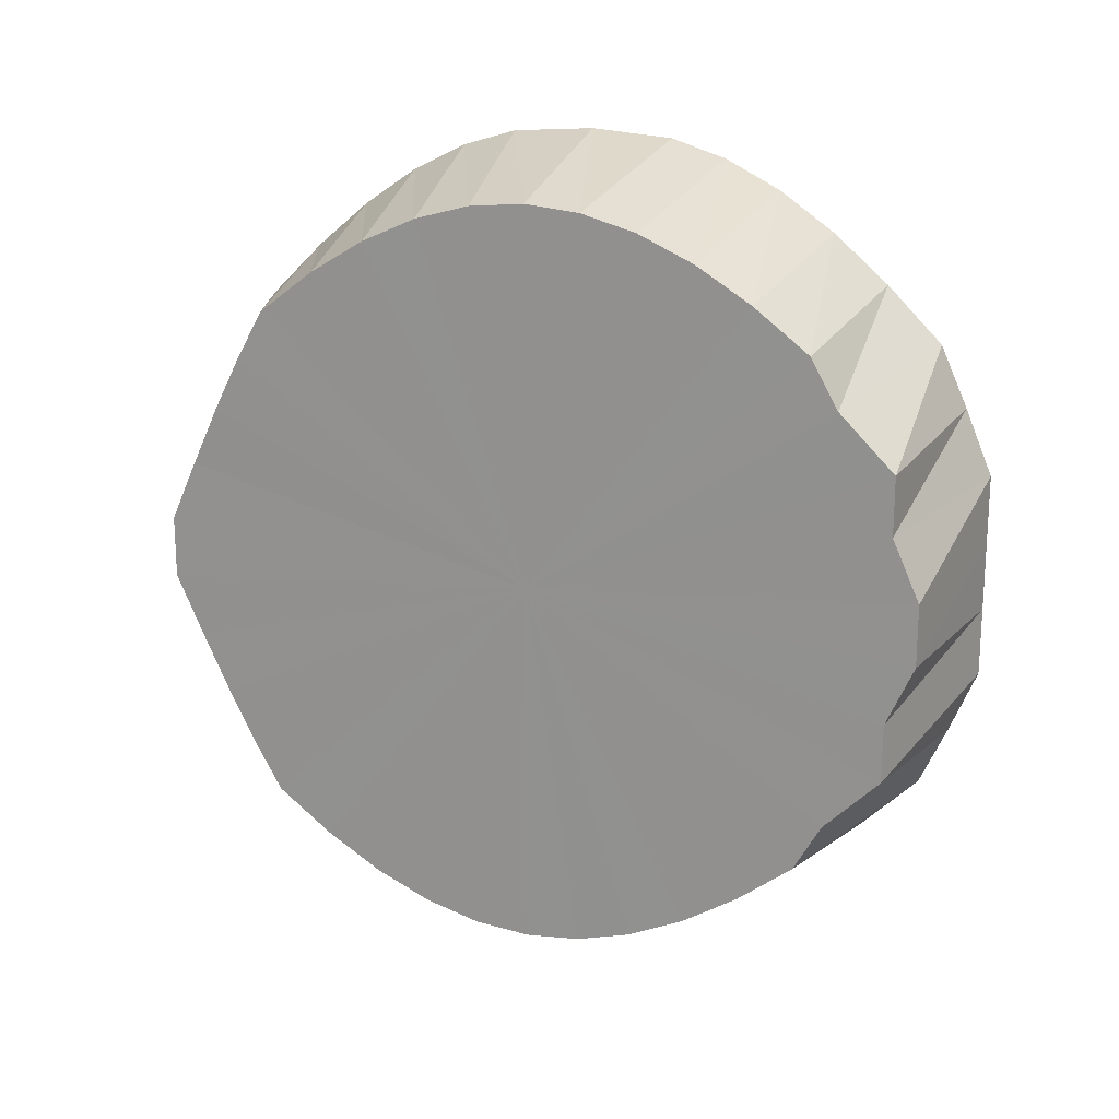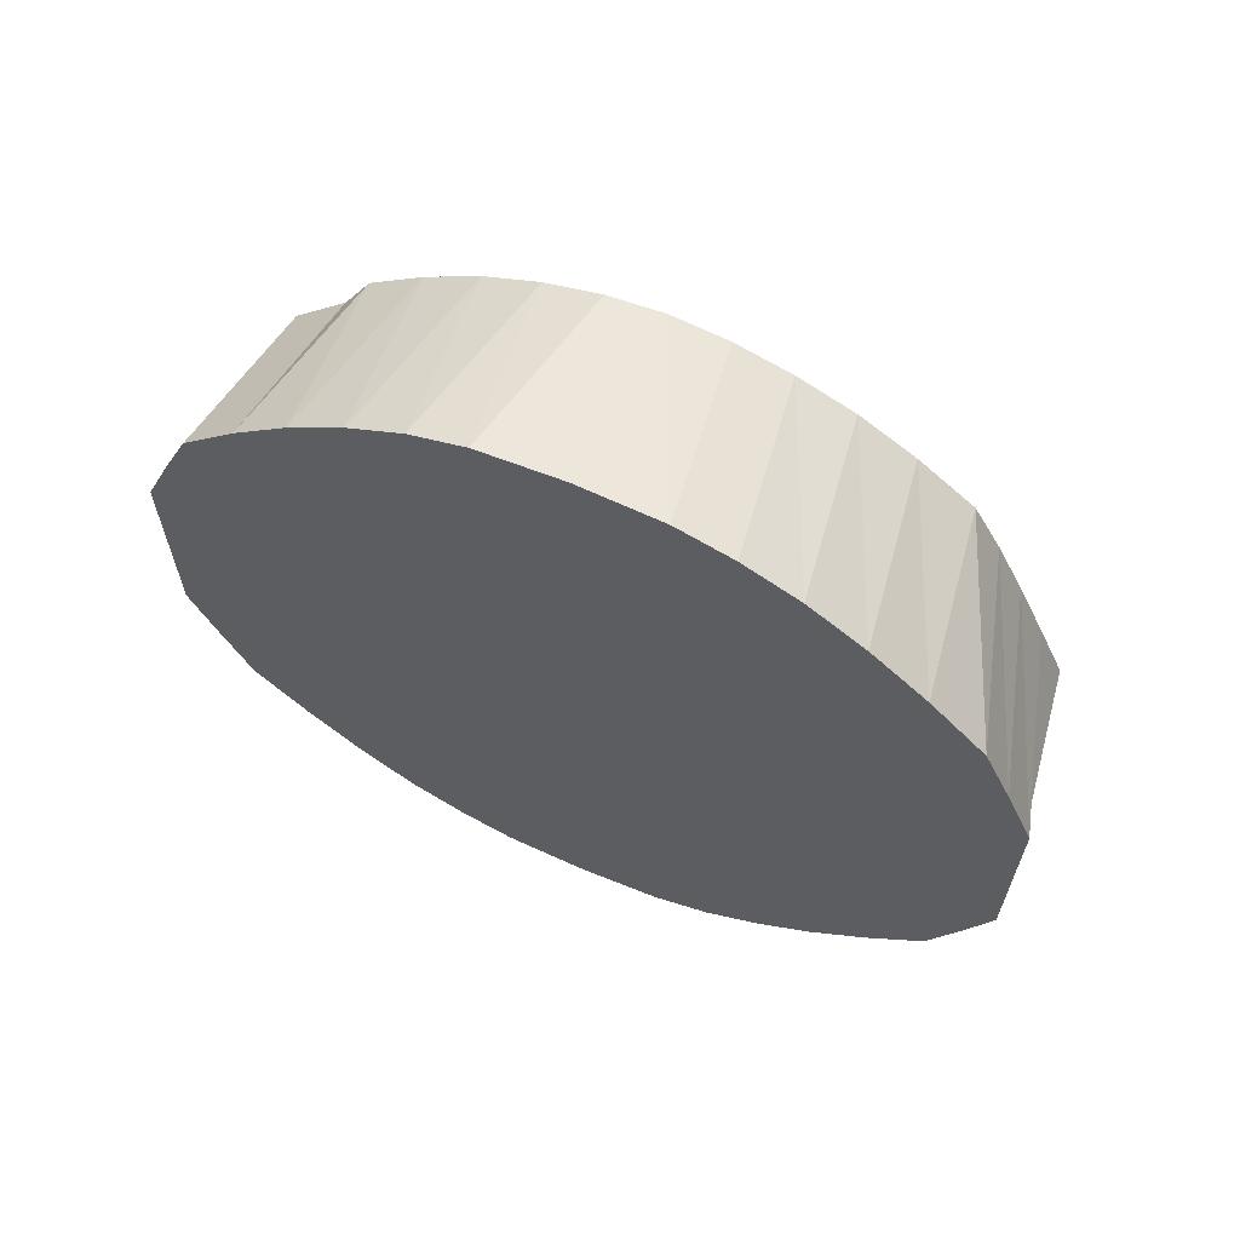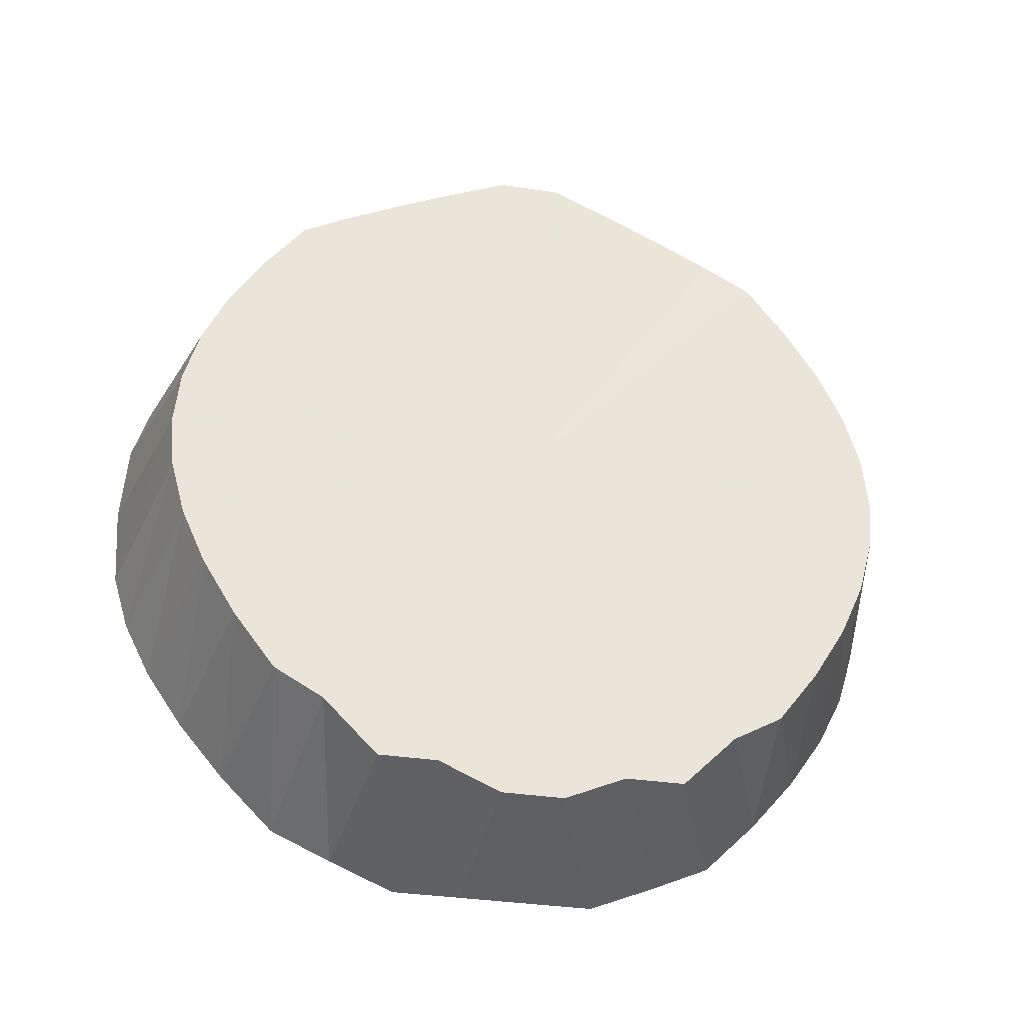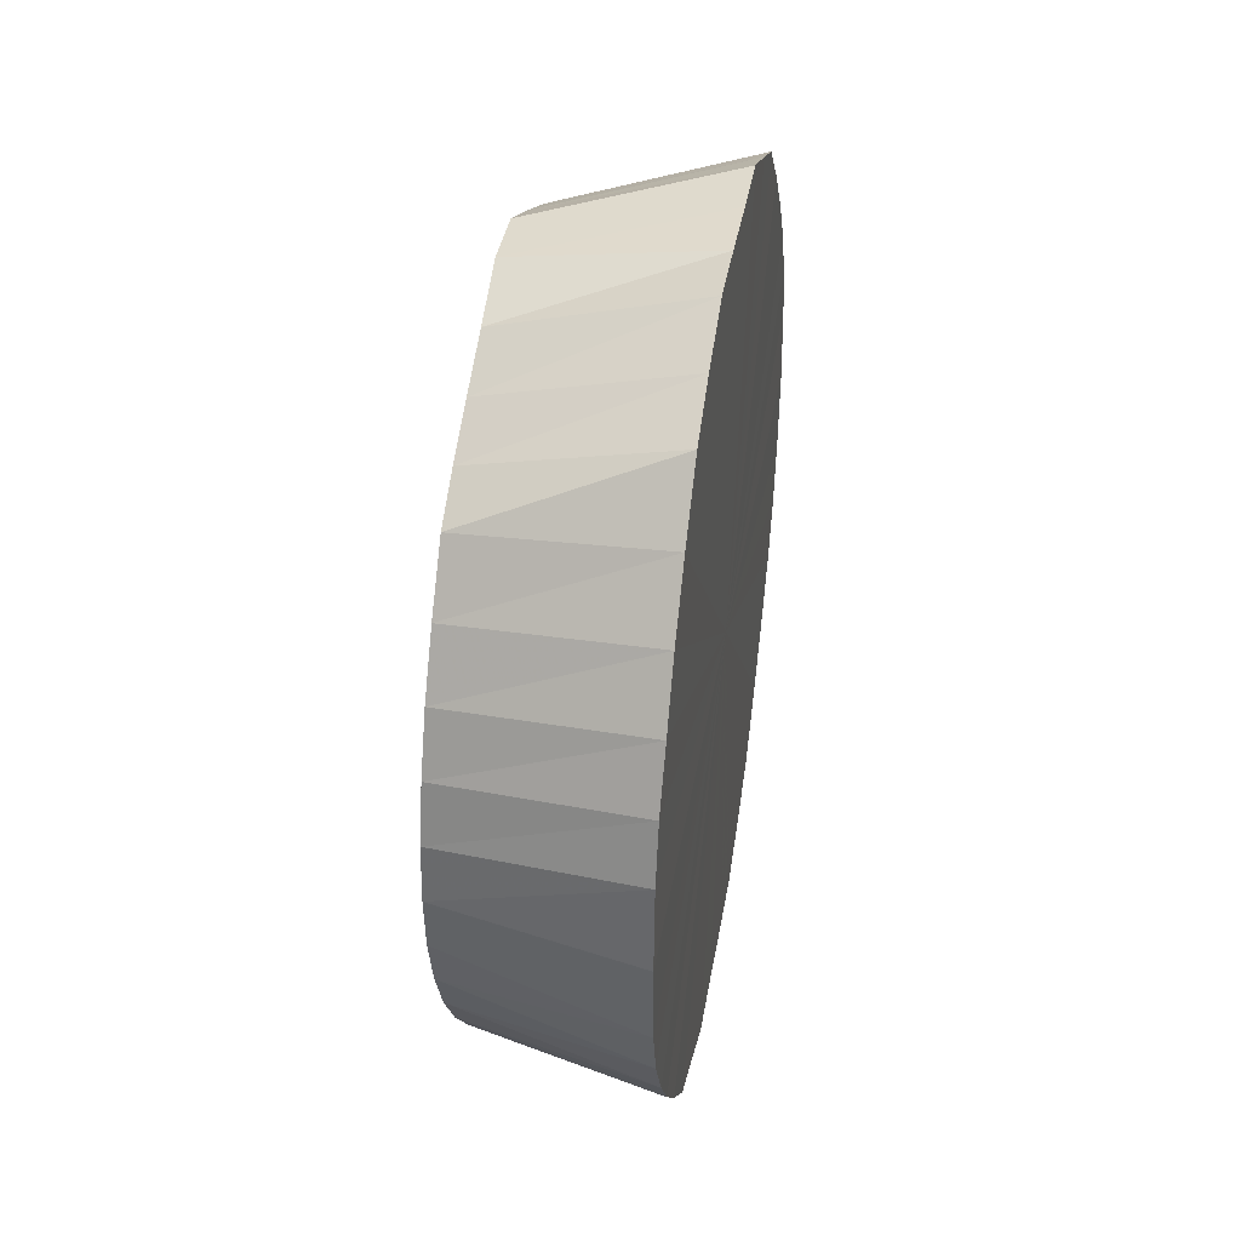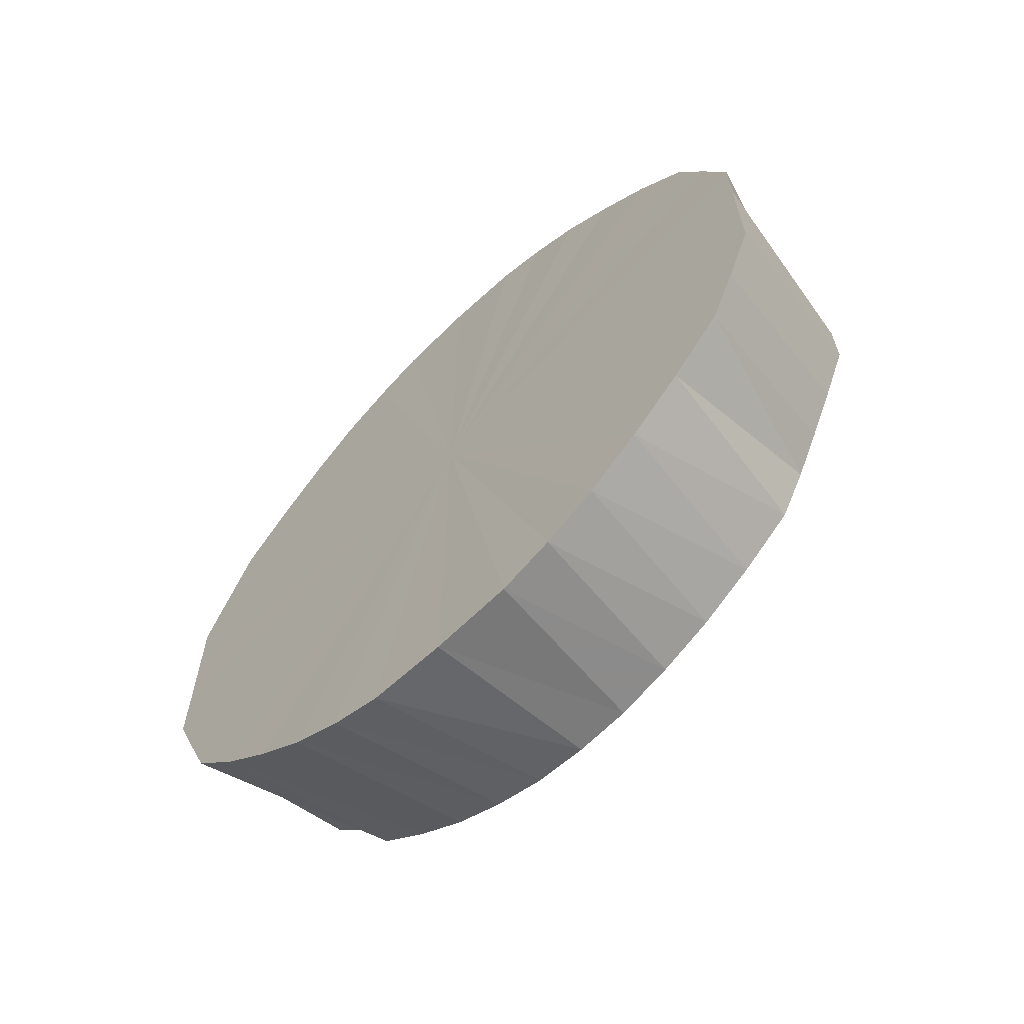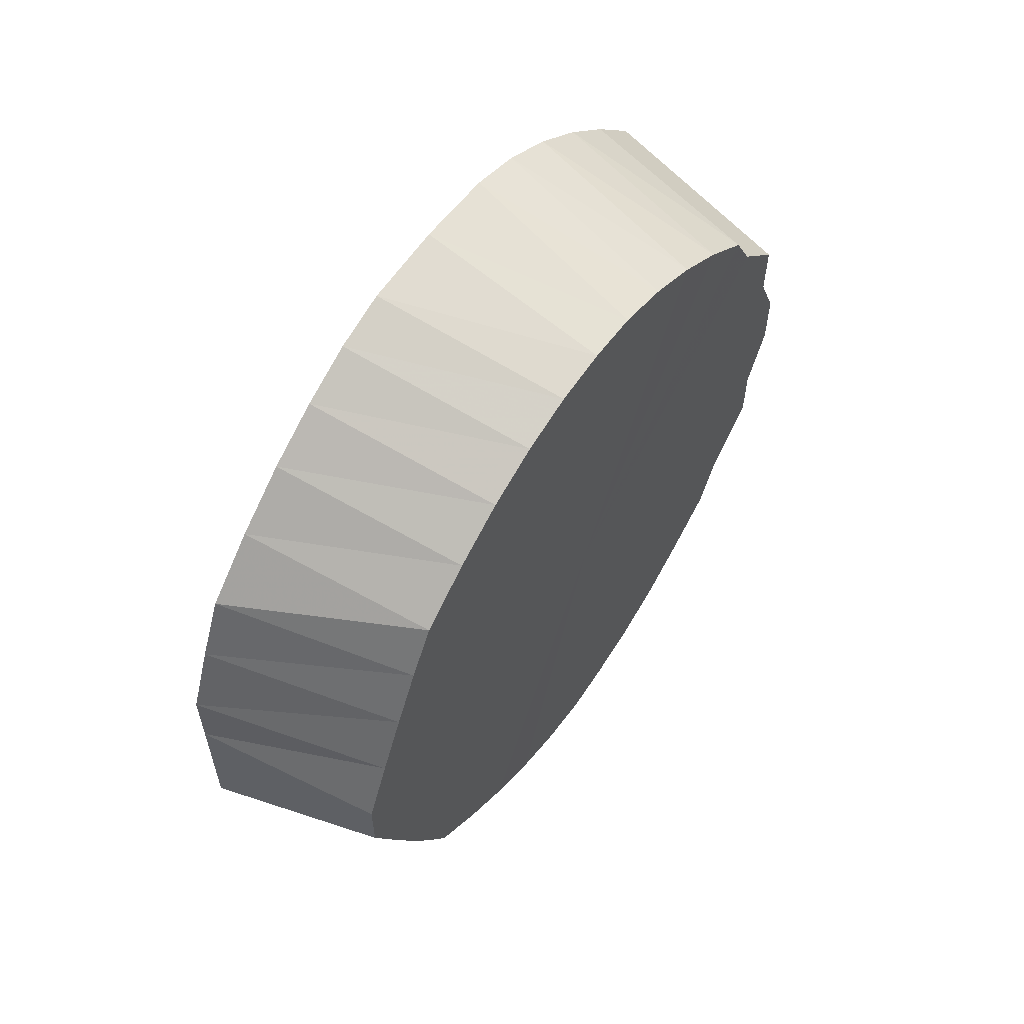
<metadata>
{"format":"obj","ext":"obj","renderer":"f3d","projection":"perspective","resolution":1024,"background":"white","views":[{"elev":18.6,"azim":-69.9,"up":"+Z"},{"elev":64.3,"azim":113.4,"up":"+Z"},{"elev":-33.5,"azim":-102.1,"up":"+Y"},{"elev":38.9,"azim":9.5,"up":"+Y"},{"elev":-63.8,"azim":134.0,"up":"+Z"},{"elev":59.1,"azim":-145.3,"up":"+Z"}]}
</metadata>
<code>
o 22539
v 2166 1863 7.565
v 2166 1863 7.563
v 2166 1863 7.549
v 2166 1863 7.557
v 2166 1863 7.547
v 2166 1863 7.563
v 2166 1863 7.547
v 2166 1863 7.542
v 2166 1863 7.557
v 2166 1863 7.413
v 2166 1863 7.338
v 2166 1863 7.358
v 2166 1863 7.446
v 2166 1863 7.467
v 2166 1863 7.565
v 2166 1863 7.547
v 2166 1863 7.563
v 2166 1863 7.446
v 2166 1863 7.424
v 2166 1863 7.401
v 2166 1863 7.563
v 2166 1863 7.542
v 2166 1863 7.557
v 2166 1863 7.547
v 2166 1863 7.533
v 2166 1863 7.557
v 2166 1863 7.533
v 2166 1863 7.52
v 2166 1863 7.547
v 2166 1863 7.516
v 2166 1863 7.505
v 2166 1863 7.533
v 2166 1863 7.496
v 2166 1863 7.487
v 2166 1863 7.516
v 2166 1863 7.474
v 2166 1863 7.467
v 2166 1863 7.496
v 2166 1863 7.45
v 2166 1863 7.446
v 2166 1863 7.45
v 2166 1863 7.424
v 2166 1863 7.425
v 2166 1863 7.4
v 2166 1863 7.401
v 2166 1863 7.375
v 2166 1863 7.379
v 2166 1863 7.375
v 2166 1863 7.358
v 2166 1863 7.351
v 2166 1863 7.329
v 2166 1863 7.338
v 2166 1863 7.329
v 2166 1863 7.32
v 2166 1863 7.309
v 2166 1863 7.292
v 2166 1863 7.305
v 2166 1863 7.309
v 2166 1863 7.279
v 2166 1863 7.293
v 2166 1863 7.292
v 2166 1863 7.268
v 2166 1863 7.284
v 2166 1863 7.279
v 2166 1863 7.262
v 2166 1863 7.278
v 2166 1863 7.268
v 2166 1863 7.26
v 2166 1863 7.276
v 2166 1863 7.262
v 2166 1863 7.262
v 2166 1863 7.278
v 2166 1863 7.26
v 2166 1863 7.268
v 2166 1863 7.284
v 2166 1863 7.262
v 2166 1863 7.279
v 2166 1863 7.293
v 2166 1863 7.268
v 2166 1863 7.292
v 2166 1863 7.305
v 2166 1863 7.279
v 2166 1863 7.309
v 2166 1863 7.32
v 2166 1863 7.292
v 2166 1863 7.329
v 2166 1863 7.338
v 2166 1863 7.309
v 2166 1863 7.351
v 2166 1863 7.358
v 2166 1863 7.329
v 2166 1863 7.375
v 2166 1863 7.379
v 2166 1863 7.351
v 2166 1863 7.4
v 2166 1863 7.401
v 2166 1863 7.375
v 2166 1863 7.425
v 2166 1863 7.424
v 2166 1863 7.45
v 2166 1863 7.446
v 2166 1863 7.379
v 2166 1863 7.401
v 2166 1863 7.424
v 2166 1863 7.45
v 2166 1863 7.467
v 2166 1863 7.474
v 2166 1863 7.496
v 2166 1863 7.487
v 2166 1863 7.474
v 2166 1863 7.505
v 2166 1863 7.496
v 2166 1863 7.516
v 2166 1863 7.52
v 2166 1863 7.516
v 2166 1863 7.533
v 2166 1863 7.533
v 2166 1863 7.533
v 2166 1863 7.547
v 2166 1863 7.425
v 2166 1863 7.424
v 2166 1863 7.446
v 2166 1863 7.4
v 2166 1863 7.401
v 2166 1863 7.351
v 2166 1863 7.358
v 2166 1863 7.338
v 2166 1863 7.4
v 2166 1863 7.401
v 2166 1863 7.379
v 2166 1863 7.425
v 2166 1863 7.424
v 2166 1863 7.474
v 2166 1863 7.467
v 2166 1863 7.446
v 2166 1863 7.565
v 2166 1863 7.413
v 2166 1863 7.563
v 2166 1863 7.557
v 2166 1863 7.563
v 2166 1863 7.547
v 2166 1863 7.557
v 2166 1863 7.533
v 2166 1863 7.547
v 2166 1863 7.516
v 2166 1863 7.533
v 2166 1863 7.496
v 2166 1863 7.516
v 2166 1863 7.474
v 2166 1863 7.496
v 2166 1863 7.45
v 2166 1863 7.474
v 2166 1863 7.425
v 2166 1863 7.45
v 2166 1863 7.4
v 2166 1863 7.425
v 2166 1863 7.375
v 2166 1863 7.4
v 2166 1863 7.351
v 2166 1863 7.375
v 2166 1863 7.329
v 2166 1863 7.351
v 2166 1863 7.309
v 2166 1863 7.329
v 2166 1863 7.292
v 2166 1863 7.309
v 2166 1863 7.279
v 2166 1863 7.292
v 2166 1863 7.268
v 2166 1863 7.279
v 2166 1863 7.262
v 2166 1863 7.268
v 2166 1863 7.26
v 2166 1863 7.262
f 1 2 3
f 2 4 5
f 6 5 3
f 4 7 8
f 9 8 5
f 3 5 10
f 5 8 10
f 11 12 10
f 13 14 10
f 15 3 16
f 16 3 10
f 17 1 16
f 18 19 10
f 19 20 10
f 21 16 22
f 23 17 22
f 22 16 10
f 24 23 25
f 26 22 25
f 25 22 10
f 27 24 28
f 29 25 28
f 28 25 10
f 30 27 31
f 32 28 31
f 31 28 10
f 33 30 34
f 35 31 34
f 34 31 10
f 36 33 37
f 38 34 37
f 37 34 10
f 39 36 40
f 41 40 42
f 43 39 42
f 42 40 10
f 44 43 45
f 46 44 47
f 48 47 49
f 50 46 49
f 49 47 10
f 51 50 52
f 53 52 54
f 55 51 54
f 54 52 10
f 56 55 57
f 58 54 57
f 57 54 10
f 59 56 60
f 61 57 60
f 60 57 10
f 62 59 63
f 64 60 63
f 63 60 10
f 65 62 66
f 67 63 66
f 66 63 10
f 68 65 69
f 70 66 69
f 69 66 10
f 71 68 72
f 73 69 72
f 72 69 10
f 74 71 75
f 76 72 75
f 75 72 10
f 77 74 78
f 79 75 78
f 78 75 10
f 80 77 81
f 82 78 81
f 81 78 10
f 83 80 84
f 85 81 84
f 84 81 10
f 86 83 87
f 88 84 87
f 87 84 10
f 89 86 90
f 91 87 90
f 90 87 10
f 92 89 93
f 94 90 93
f 93 90 10
f 95 92 96
f 97 93 96
f 96 93 10
f 98 95 99
f 100 98 101
f 102 103 10
f 103 104 10
f 105 101 106
f 107 100 106
f 106 101 10
f 108 107 109
f 110 106 109
f 109 106 10
f 111 109 10
f 112 109 111
f 113 108 111
f 114 111 10
f 115 111 114
f 116 113 114
f 117 114 10
f 7 116 117
f 118 114 117
f 8 117 10
f 119 117 8
f 120 121 122
f 123 124 121
f 125 126 127
f 128 129 130
f 131 132 129
f 133 134 135
f 136 137 138
f 138 137 139
f 140 137 136
f 139 137 141
f 142 137 140
f 141 137 143
f 144 137 142
f 143 137 145
f 146 137 144
f 145 137 147
f 148 137 146
f 147 137 149
f 150 137 148
f 149 137 151
f 152 137 150
f 151 137 153
f 154 137 152
f 153 137 155
f 156 137 154
f 155 137 157
f 158 137 156
f 157 137 159
f 160 137 158
f 159 137 161
f 162 137 160
f 161 137 163
f 164 137 162
f 163 137 165
f 166 137 164
f 165 137 167
f 168 137 166
f 167 137 169
f 170 137 168
f 169 137 171
f 172 137 170
f 171 137 173
f 174 137 172
f 173 137 174

</code>
